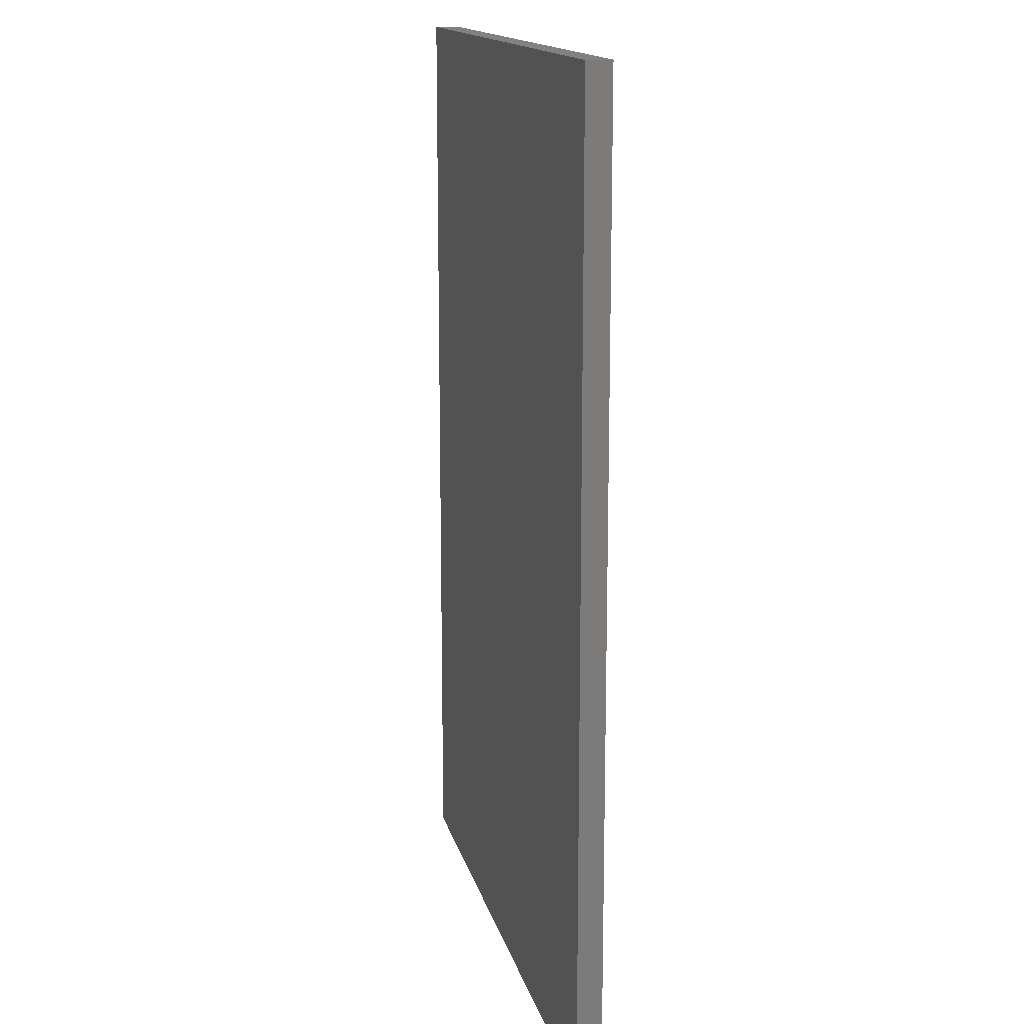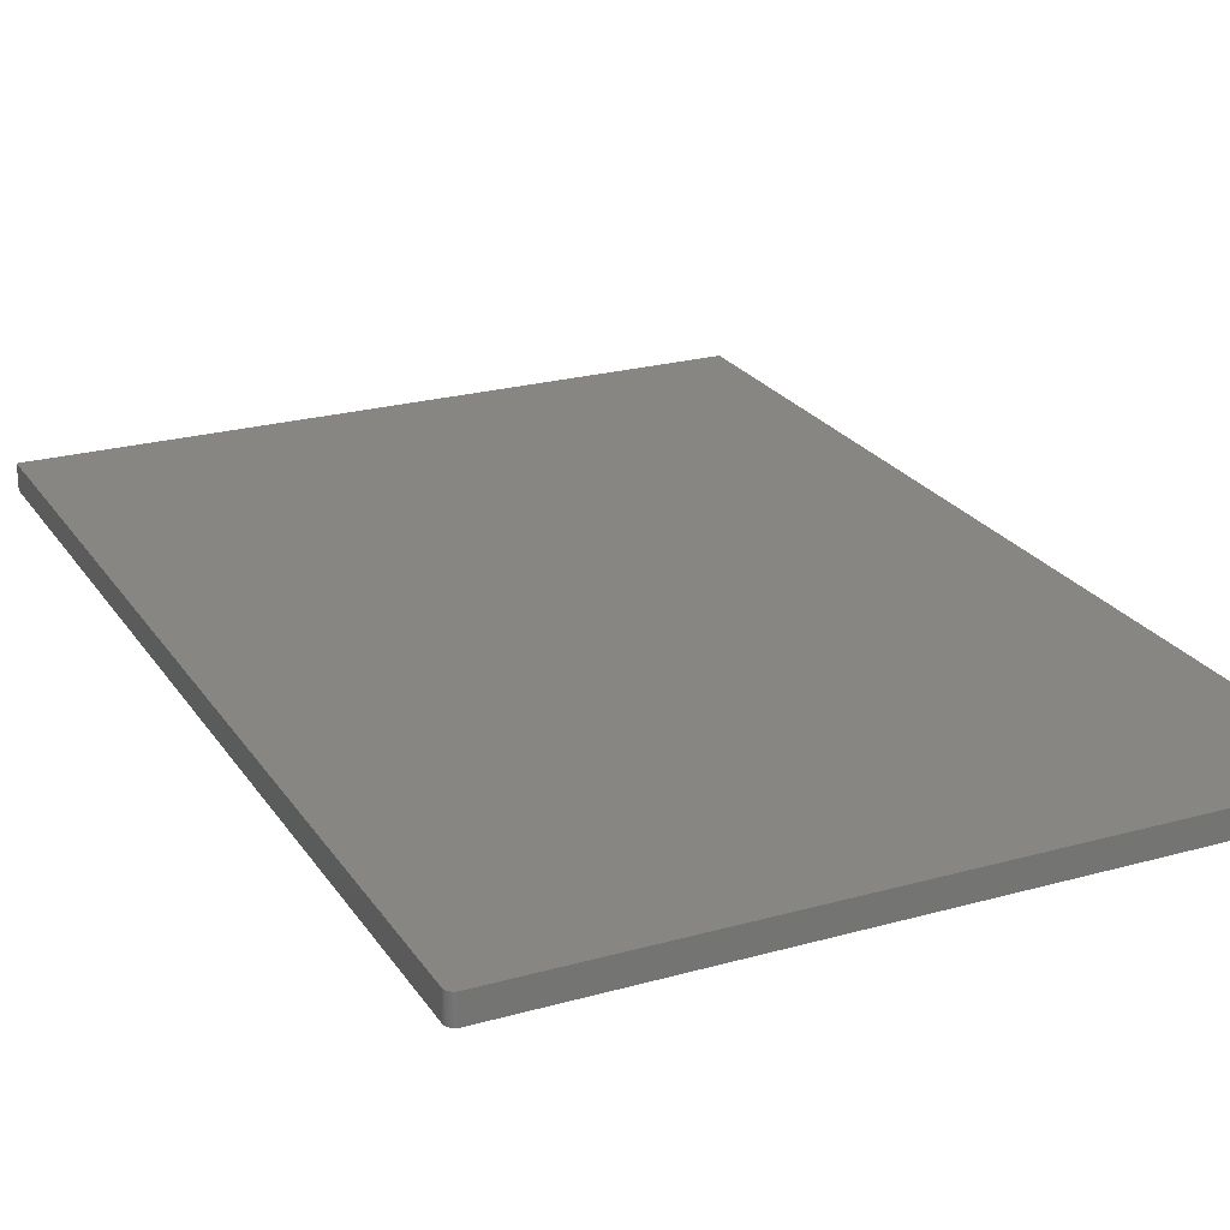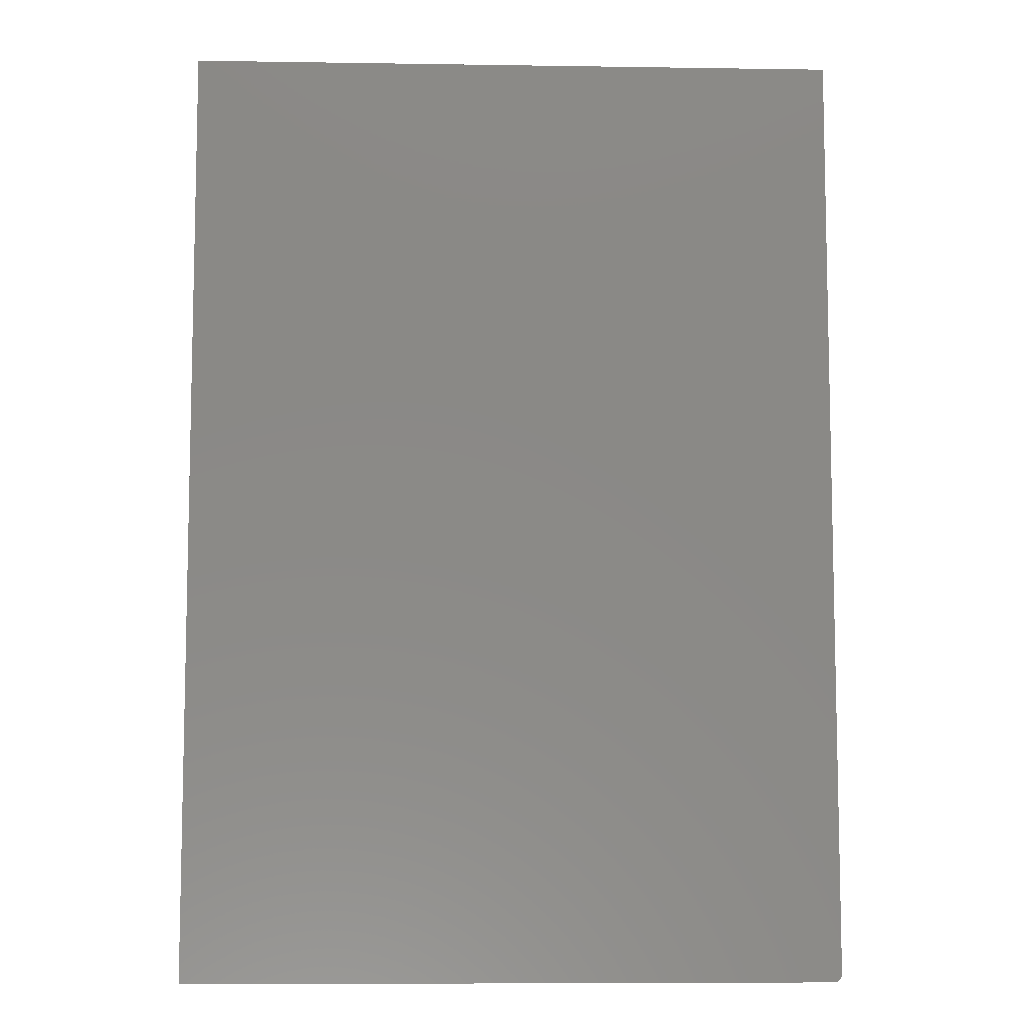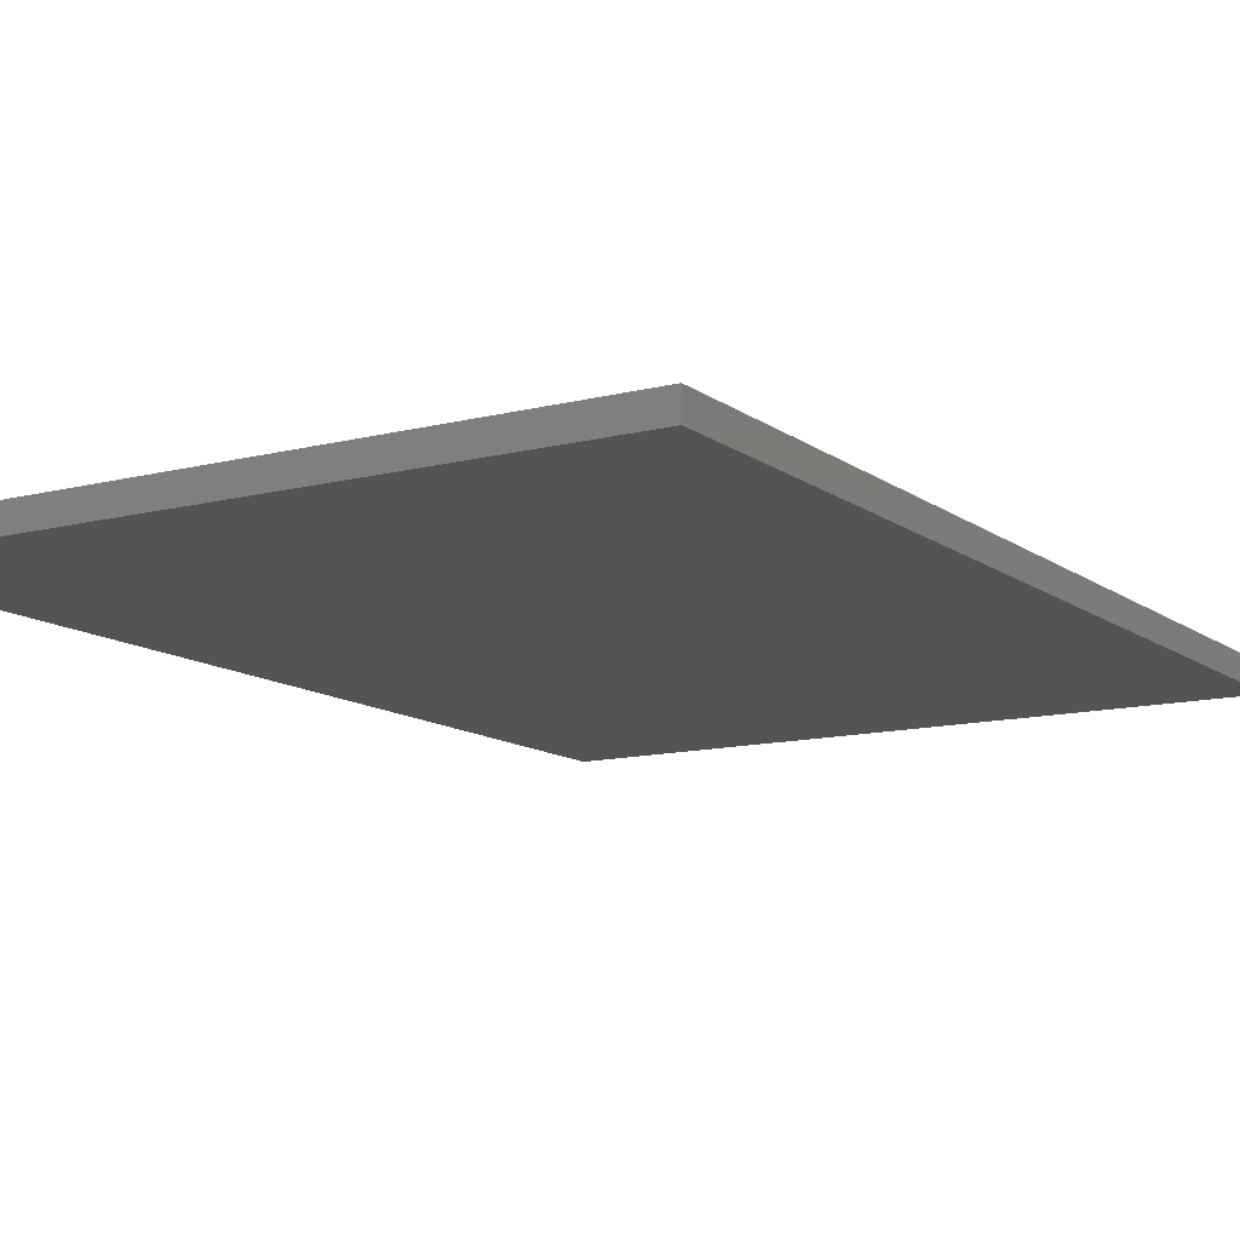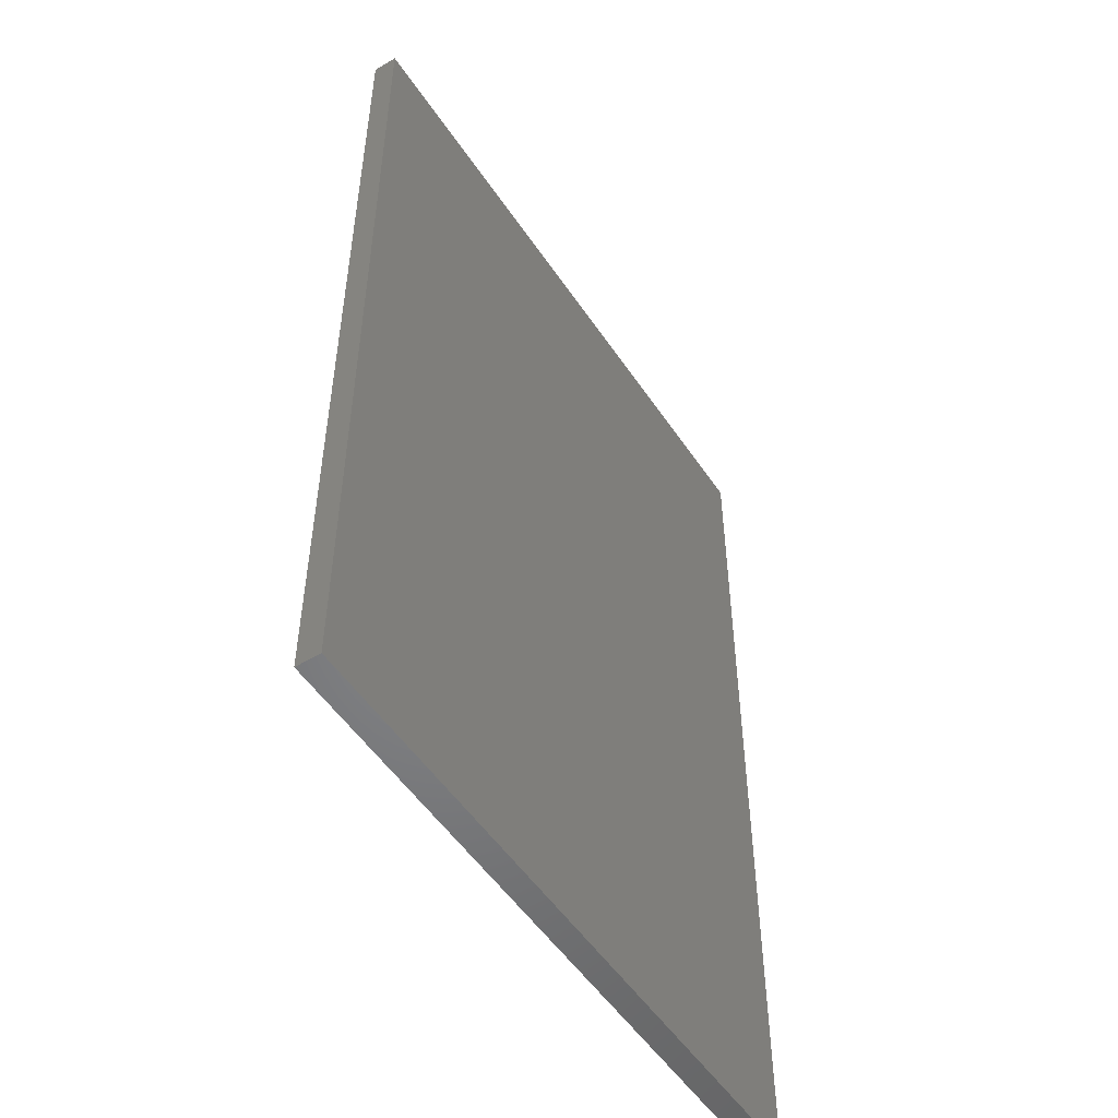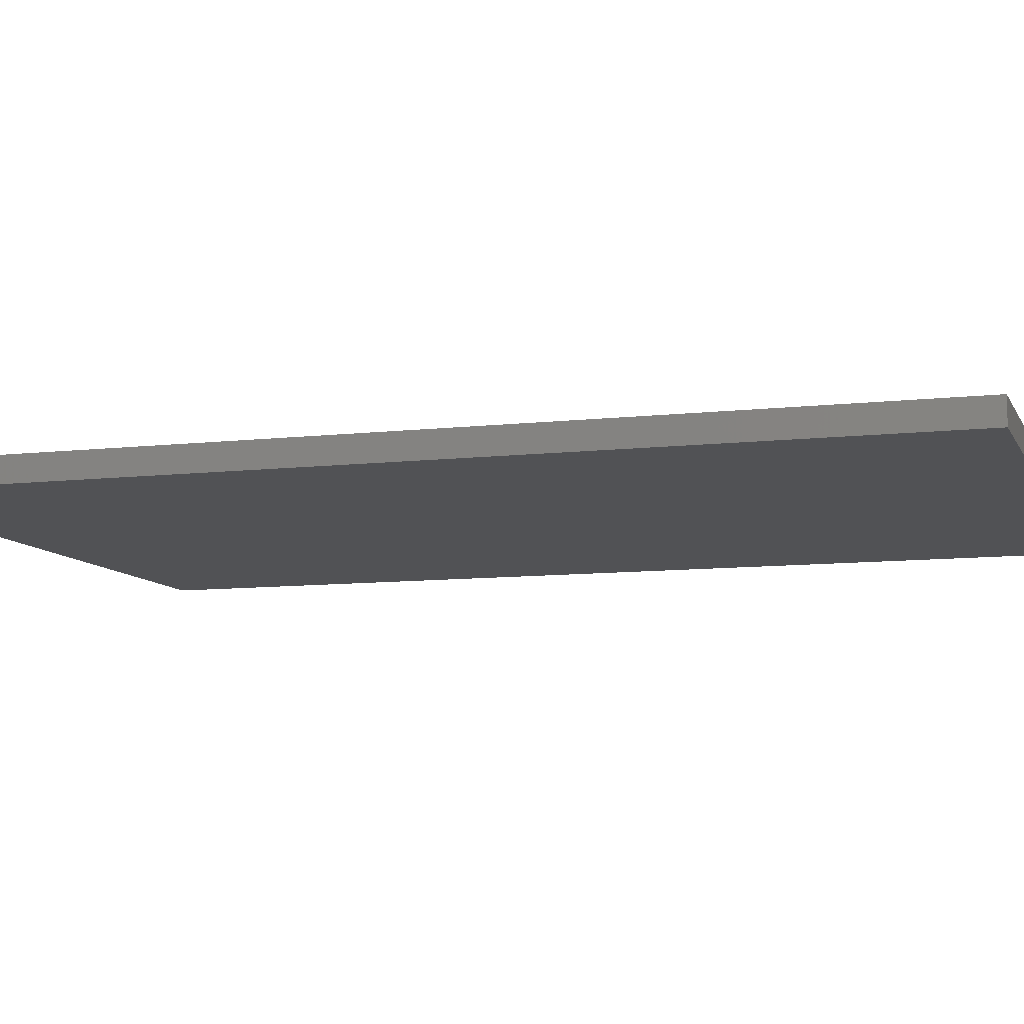
<metadata>
{"format":"stl","ext":"stl","renderer":"f3d","projection":"perspective","resolution":1024,"background":"white","views":[{"elev":15.0,"azim":-102.7,"up":"+Y"},{"elev":23.6,"azim":-25.2,"up":"+Z"},{"elev":-8.2,"azim":177.6,"up":"+Y"},{"elev":-12.0,"azim":-148.6,"up":"+Z"},{"elev":-52.2,"azim":122.9,"up":"+Y"},{"elev":-9.2,"azim":107.2,"up":"+Z"}]}
</metadata>
<code>
# stl→obj: 24 verts, 44 faces
v -0.3125 -0.1562 0.02344
v -0.3123 -0.1578 0.02344
v -0.3112 -0.1606 0.02344
v -0.3119 -0.1592 0.02344
v 0.3225 0.75 0.02344
v -0.3125 0.75 0.02344
v -0.3102 -0.1618 0.02344
v -0.309 -0.1627 0.02344
v -0.3077 -0.1635 0.02344
v -0.3062 -0.1639 0.02344
v -0.3047 -0.1641 0.02344
v 0.3225 -0.1641 0.02344
v -0.3112 -0.1606 0
v -0.3123 -0.1578 0
v -0.3125 -0.1562 0
v -0.3119 -0.1592 0
v 0.3225 0.75 0
v 0.3225 -0.1641 0
v -0.3047 -0.1641 0
v -0.3062 -0.1639 0
v -0.3077 -0.1635 0
v -0.309 -0.1627 0
v -0.3102 -0.1618 0
v -0.3125 0.75 0
f 1 2 3
f 3 2 4
f 5 6 1
f 5 1 3
f 5 3 7
f 5 7 8
f 5 8 9
f 5 9 10
f 5 10 11
f 5 11 12
f 13 14 15
f 16 14 13
f 17 18 19
f 17 19 20
f 17 20 21
f 17 21 22
f 17 22 23
f 17 23 13
f 17 13 15
f 17 15 24
f 6 24 1
f 1 24 15
f 11 19 12
f 12 19 18
f 19 11 20
f 20 11 10
f 20 10 21
f 21 10 9
f 21 9 22
f 22 9 8
f 22 8 23
f 23 8 7
f 23 7 13
f 13 7 3
f 13 3 16
f 16 3 4
f 16 4 14
f 14 4 2
f 14 2 15
f 15 2 1
f 5 17 6
f 6 17 24
f 12 18 5
f 5 18 17

</code>
